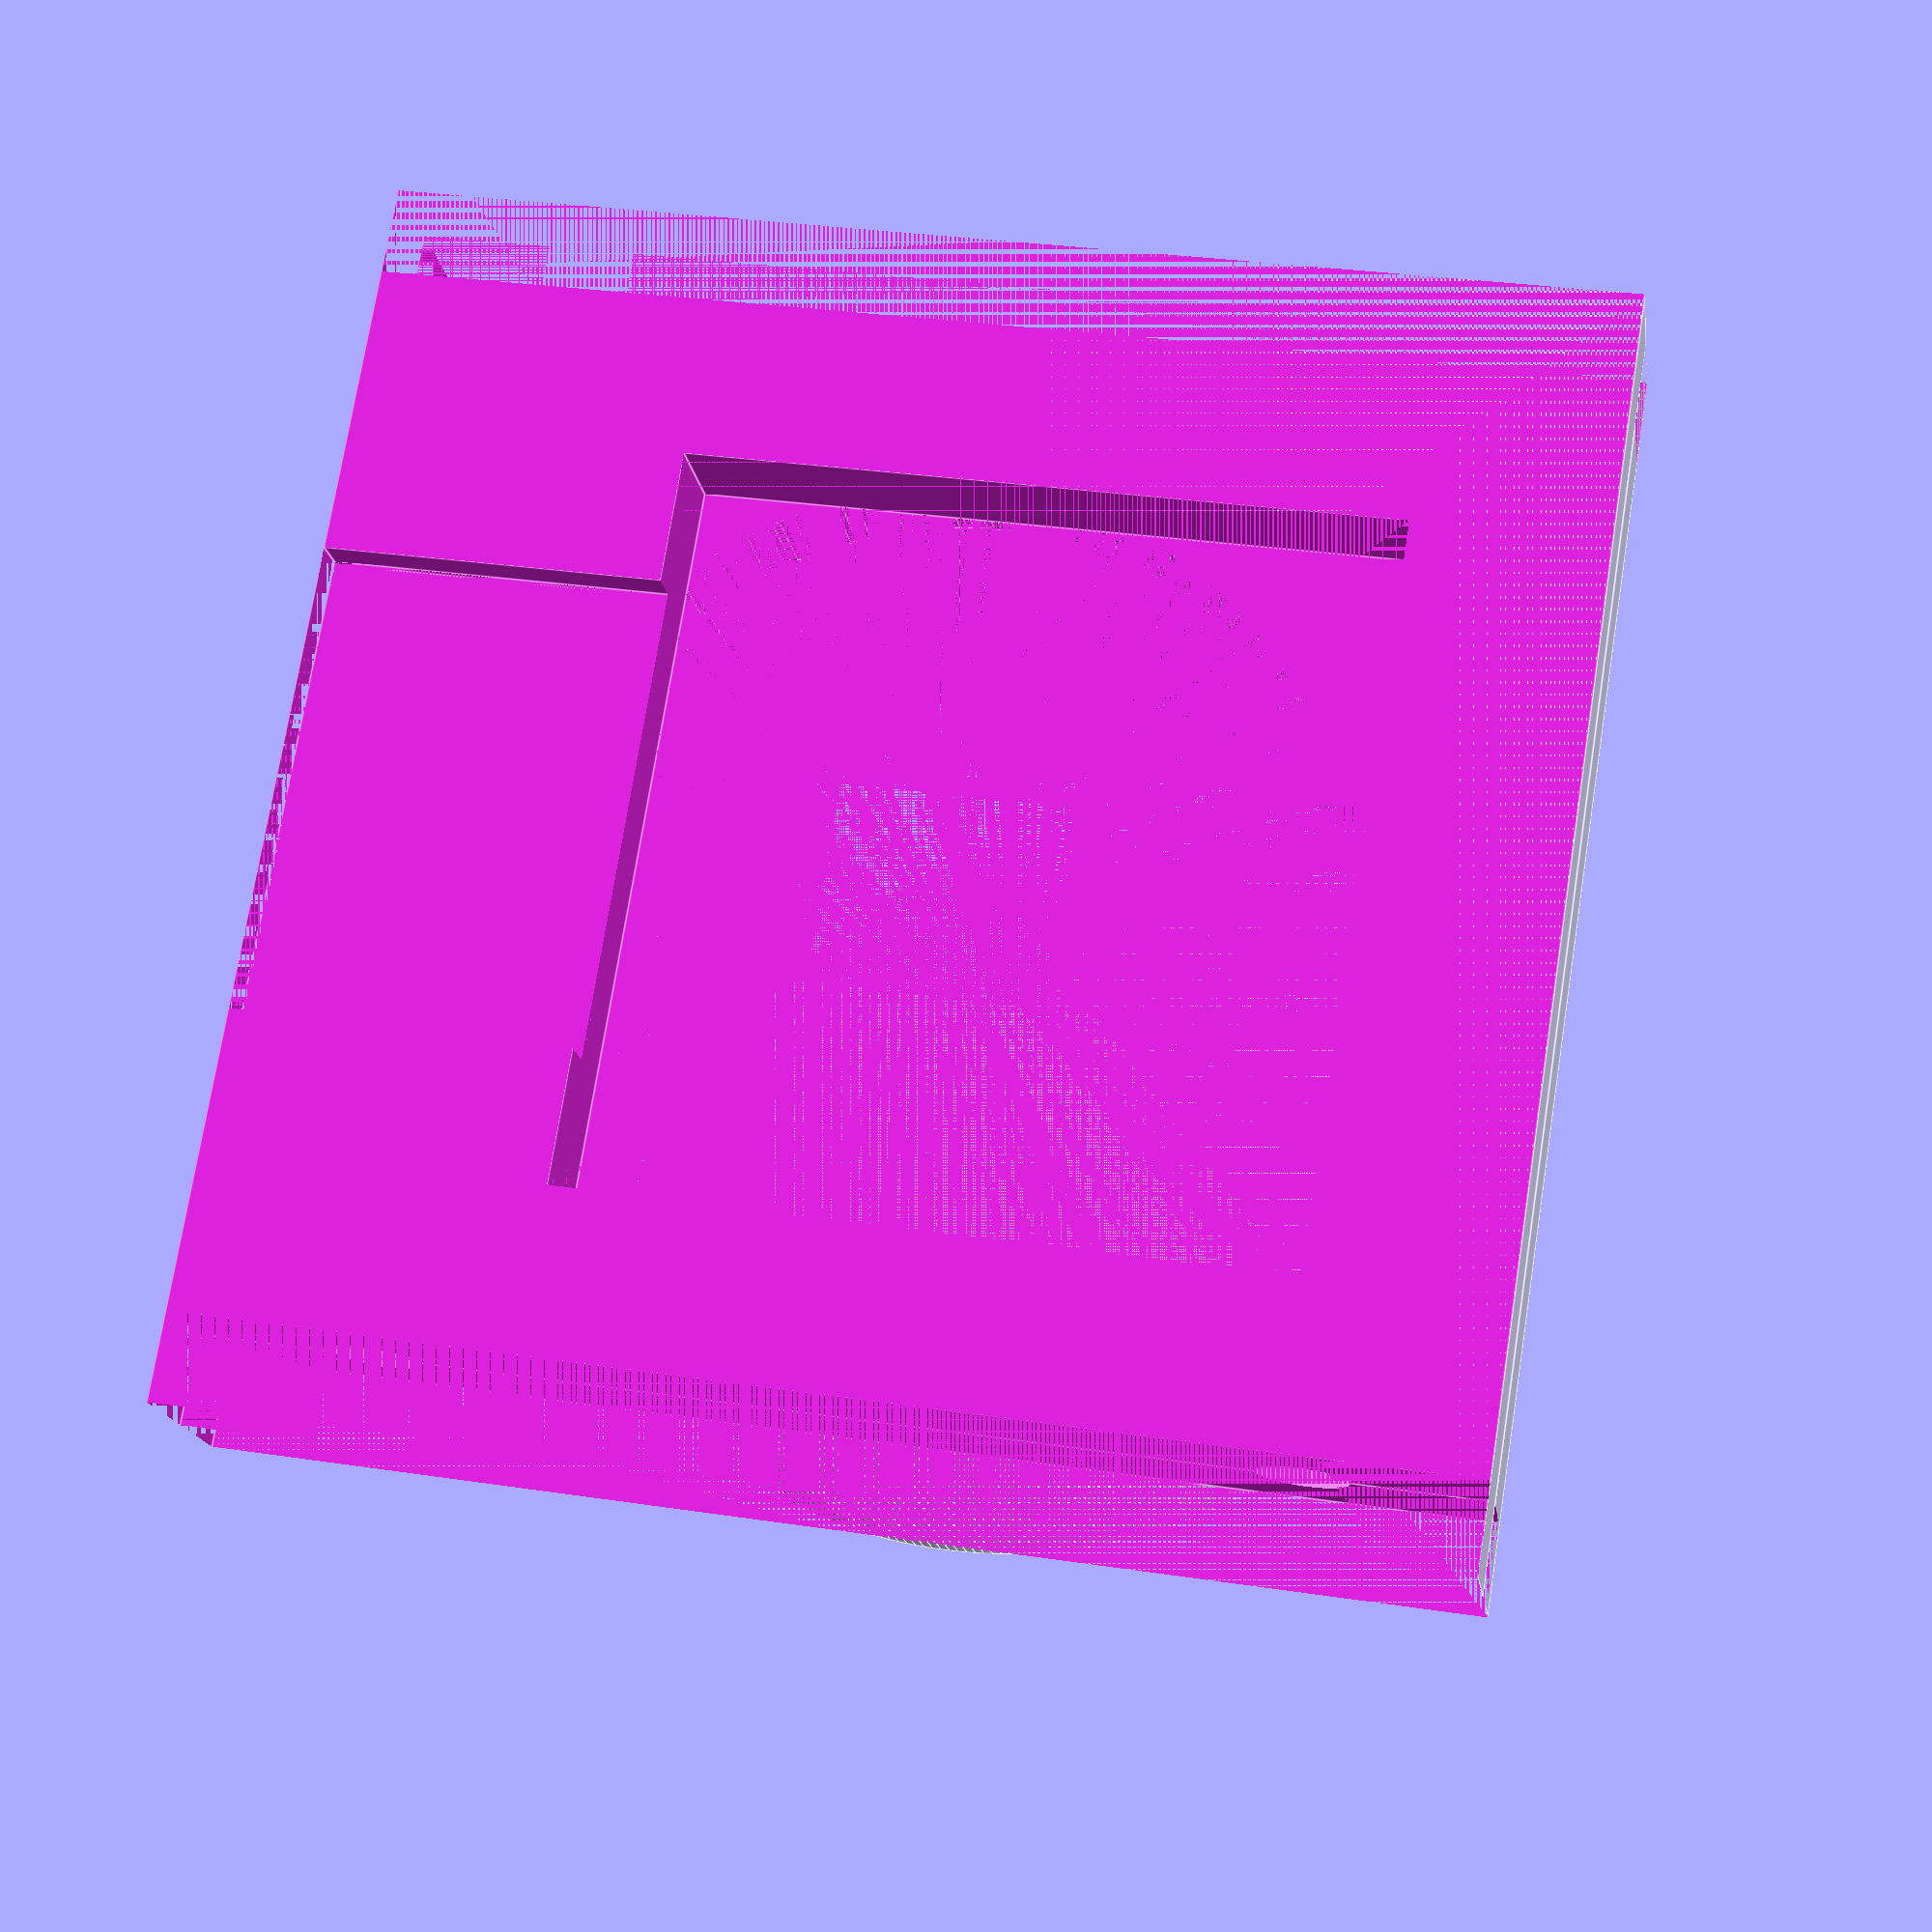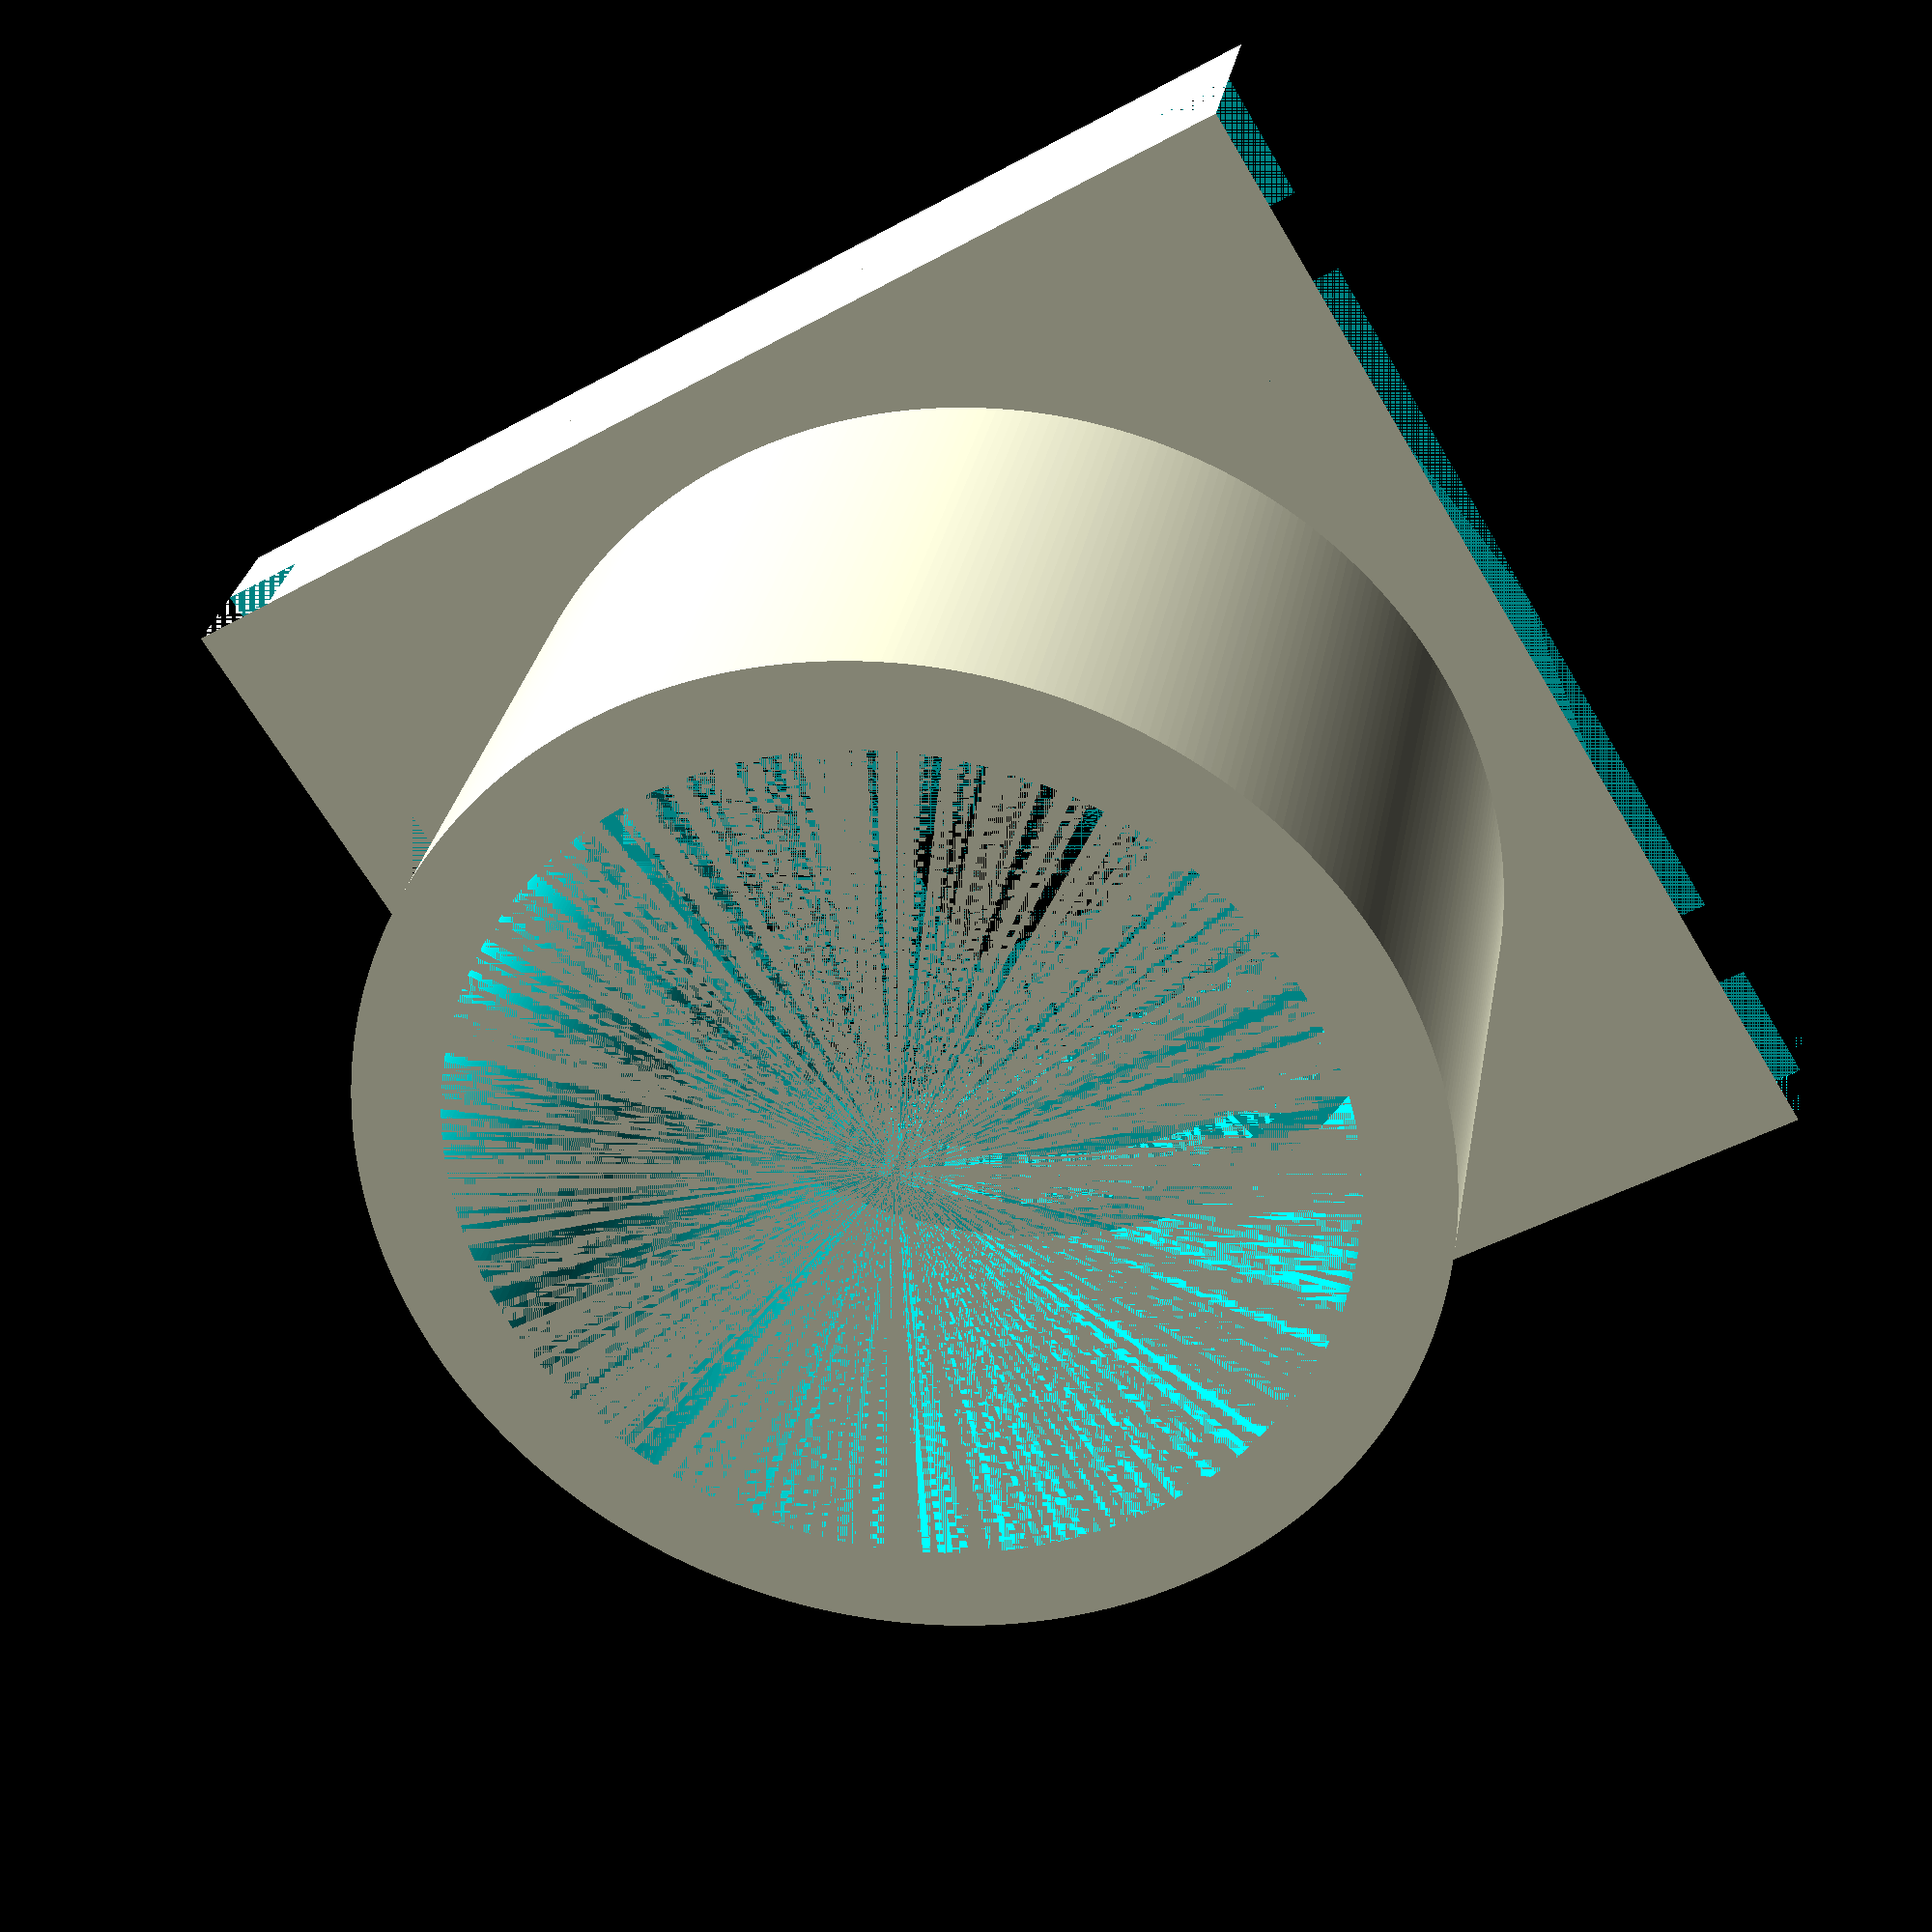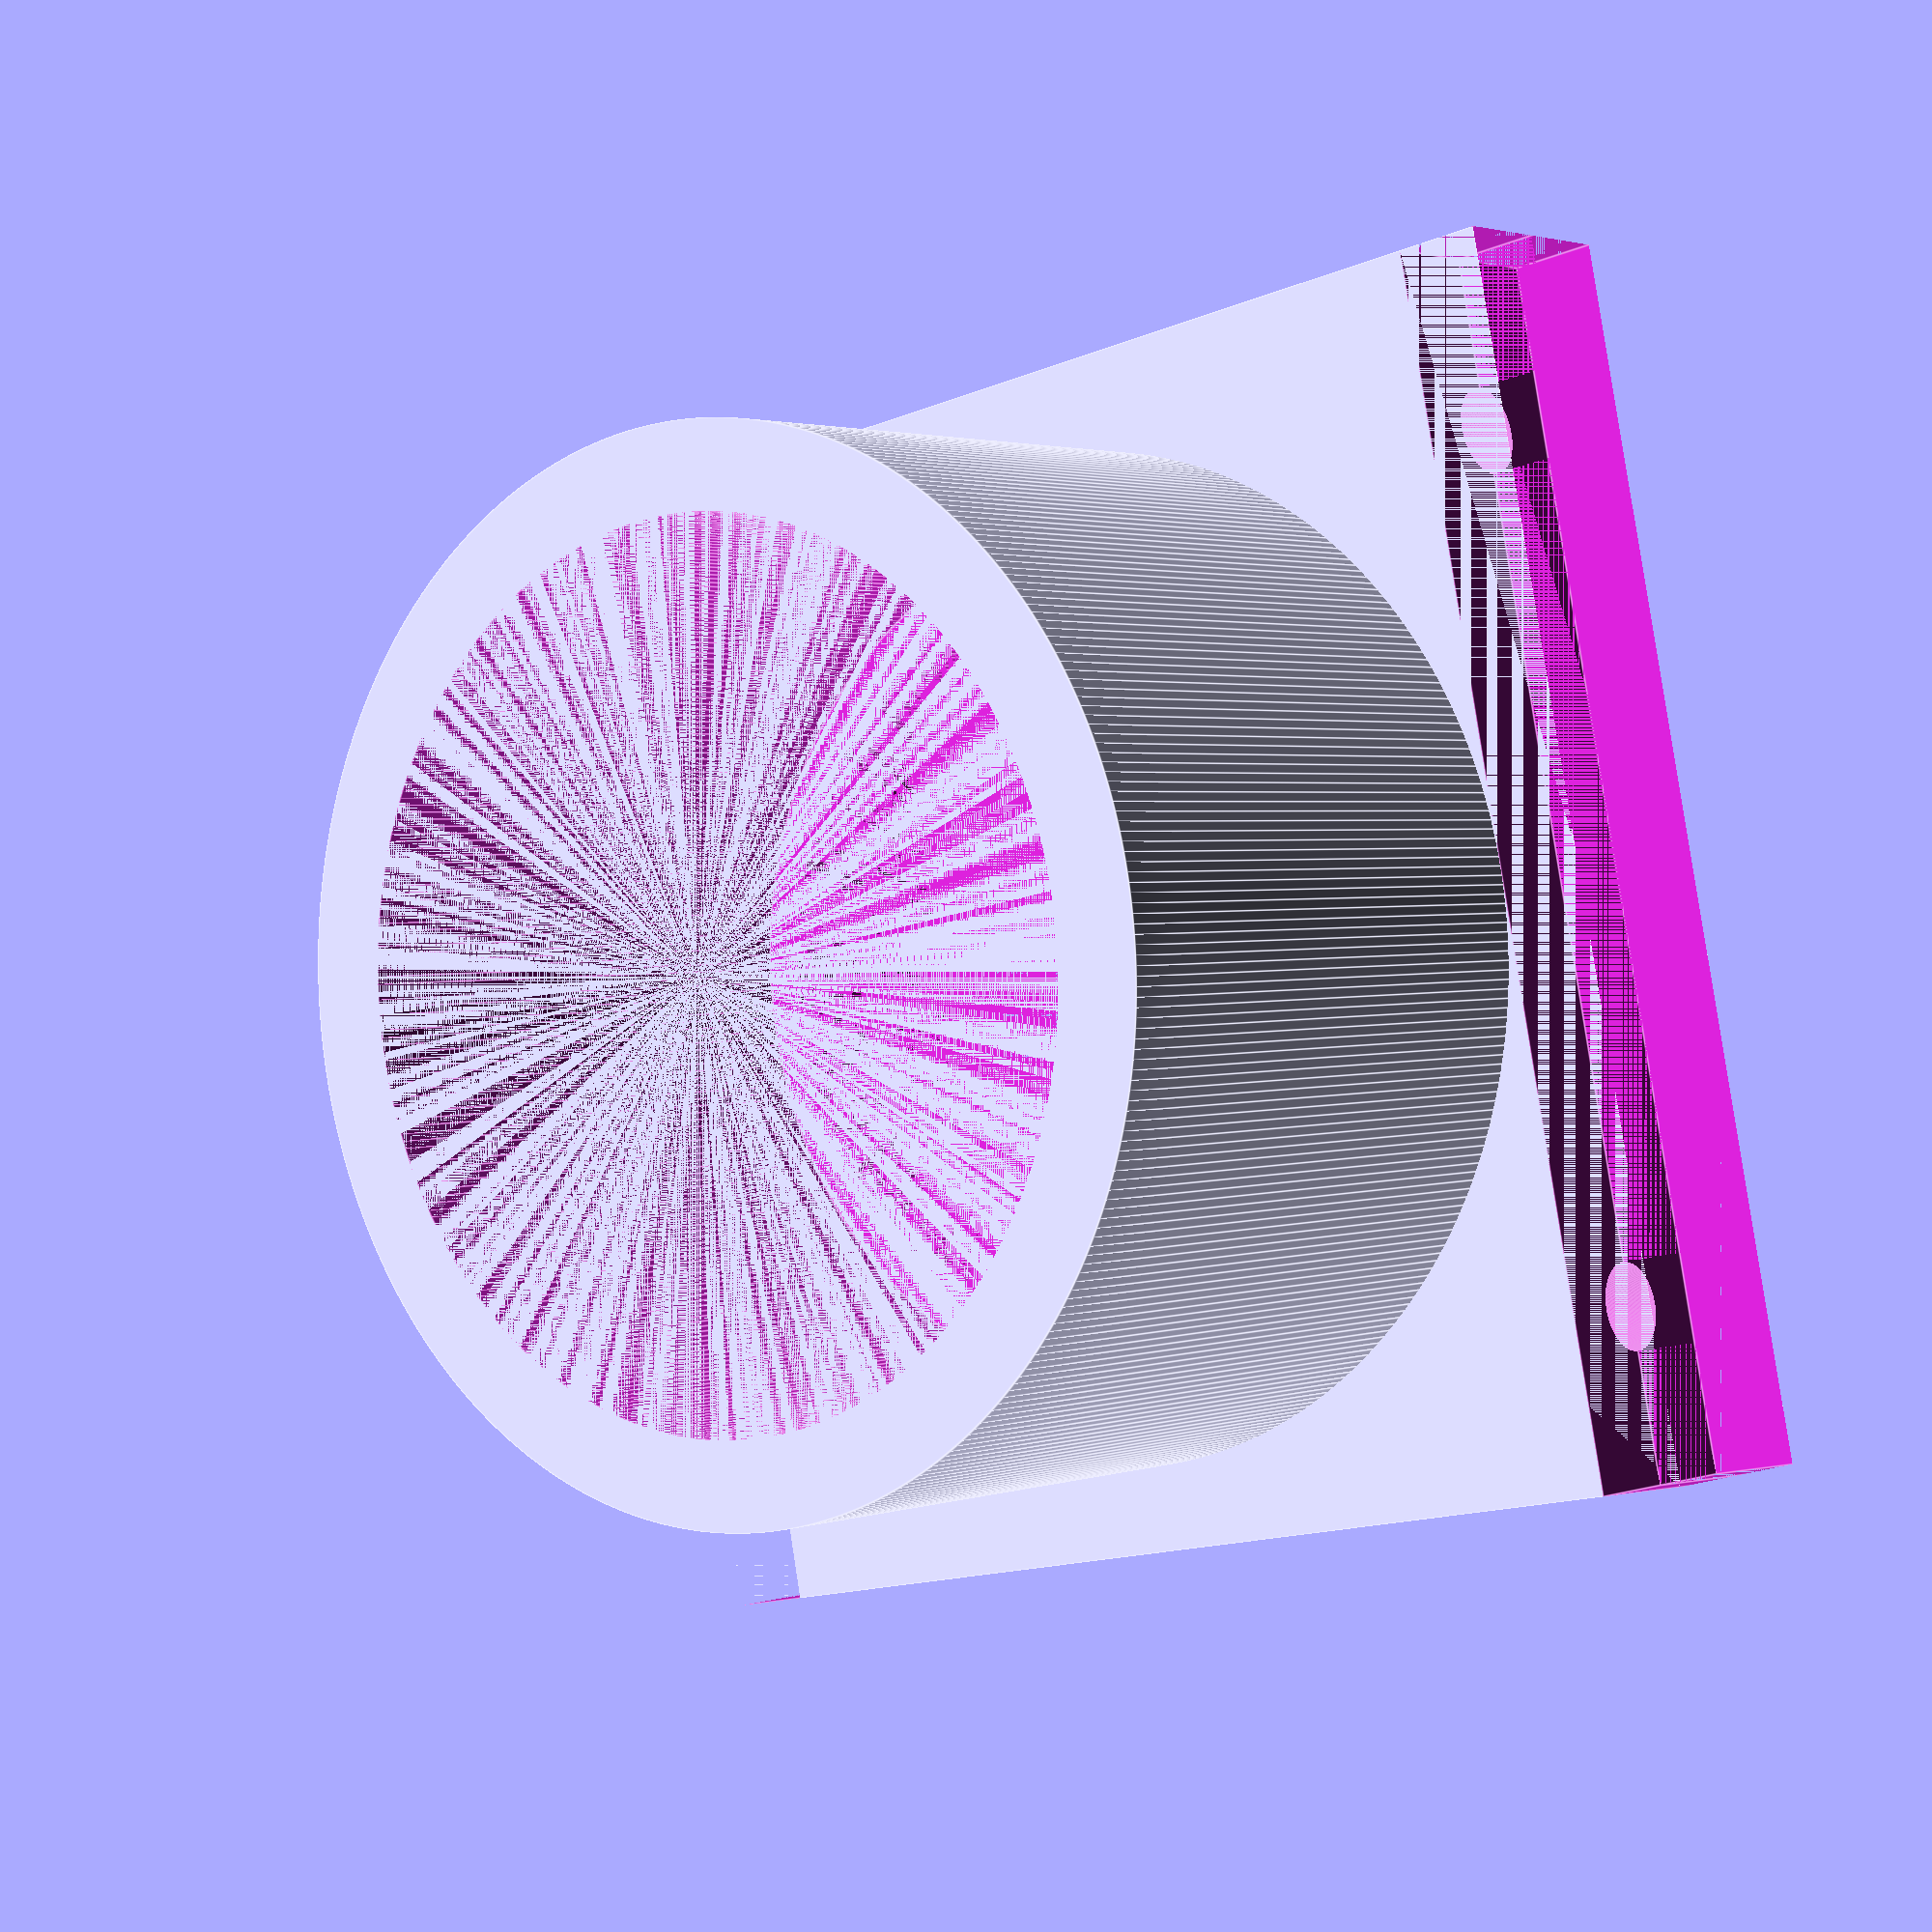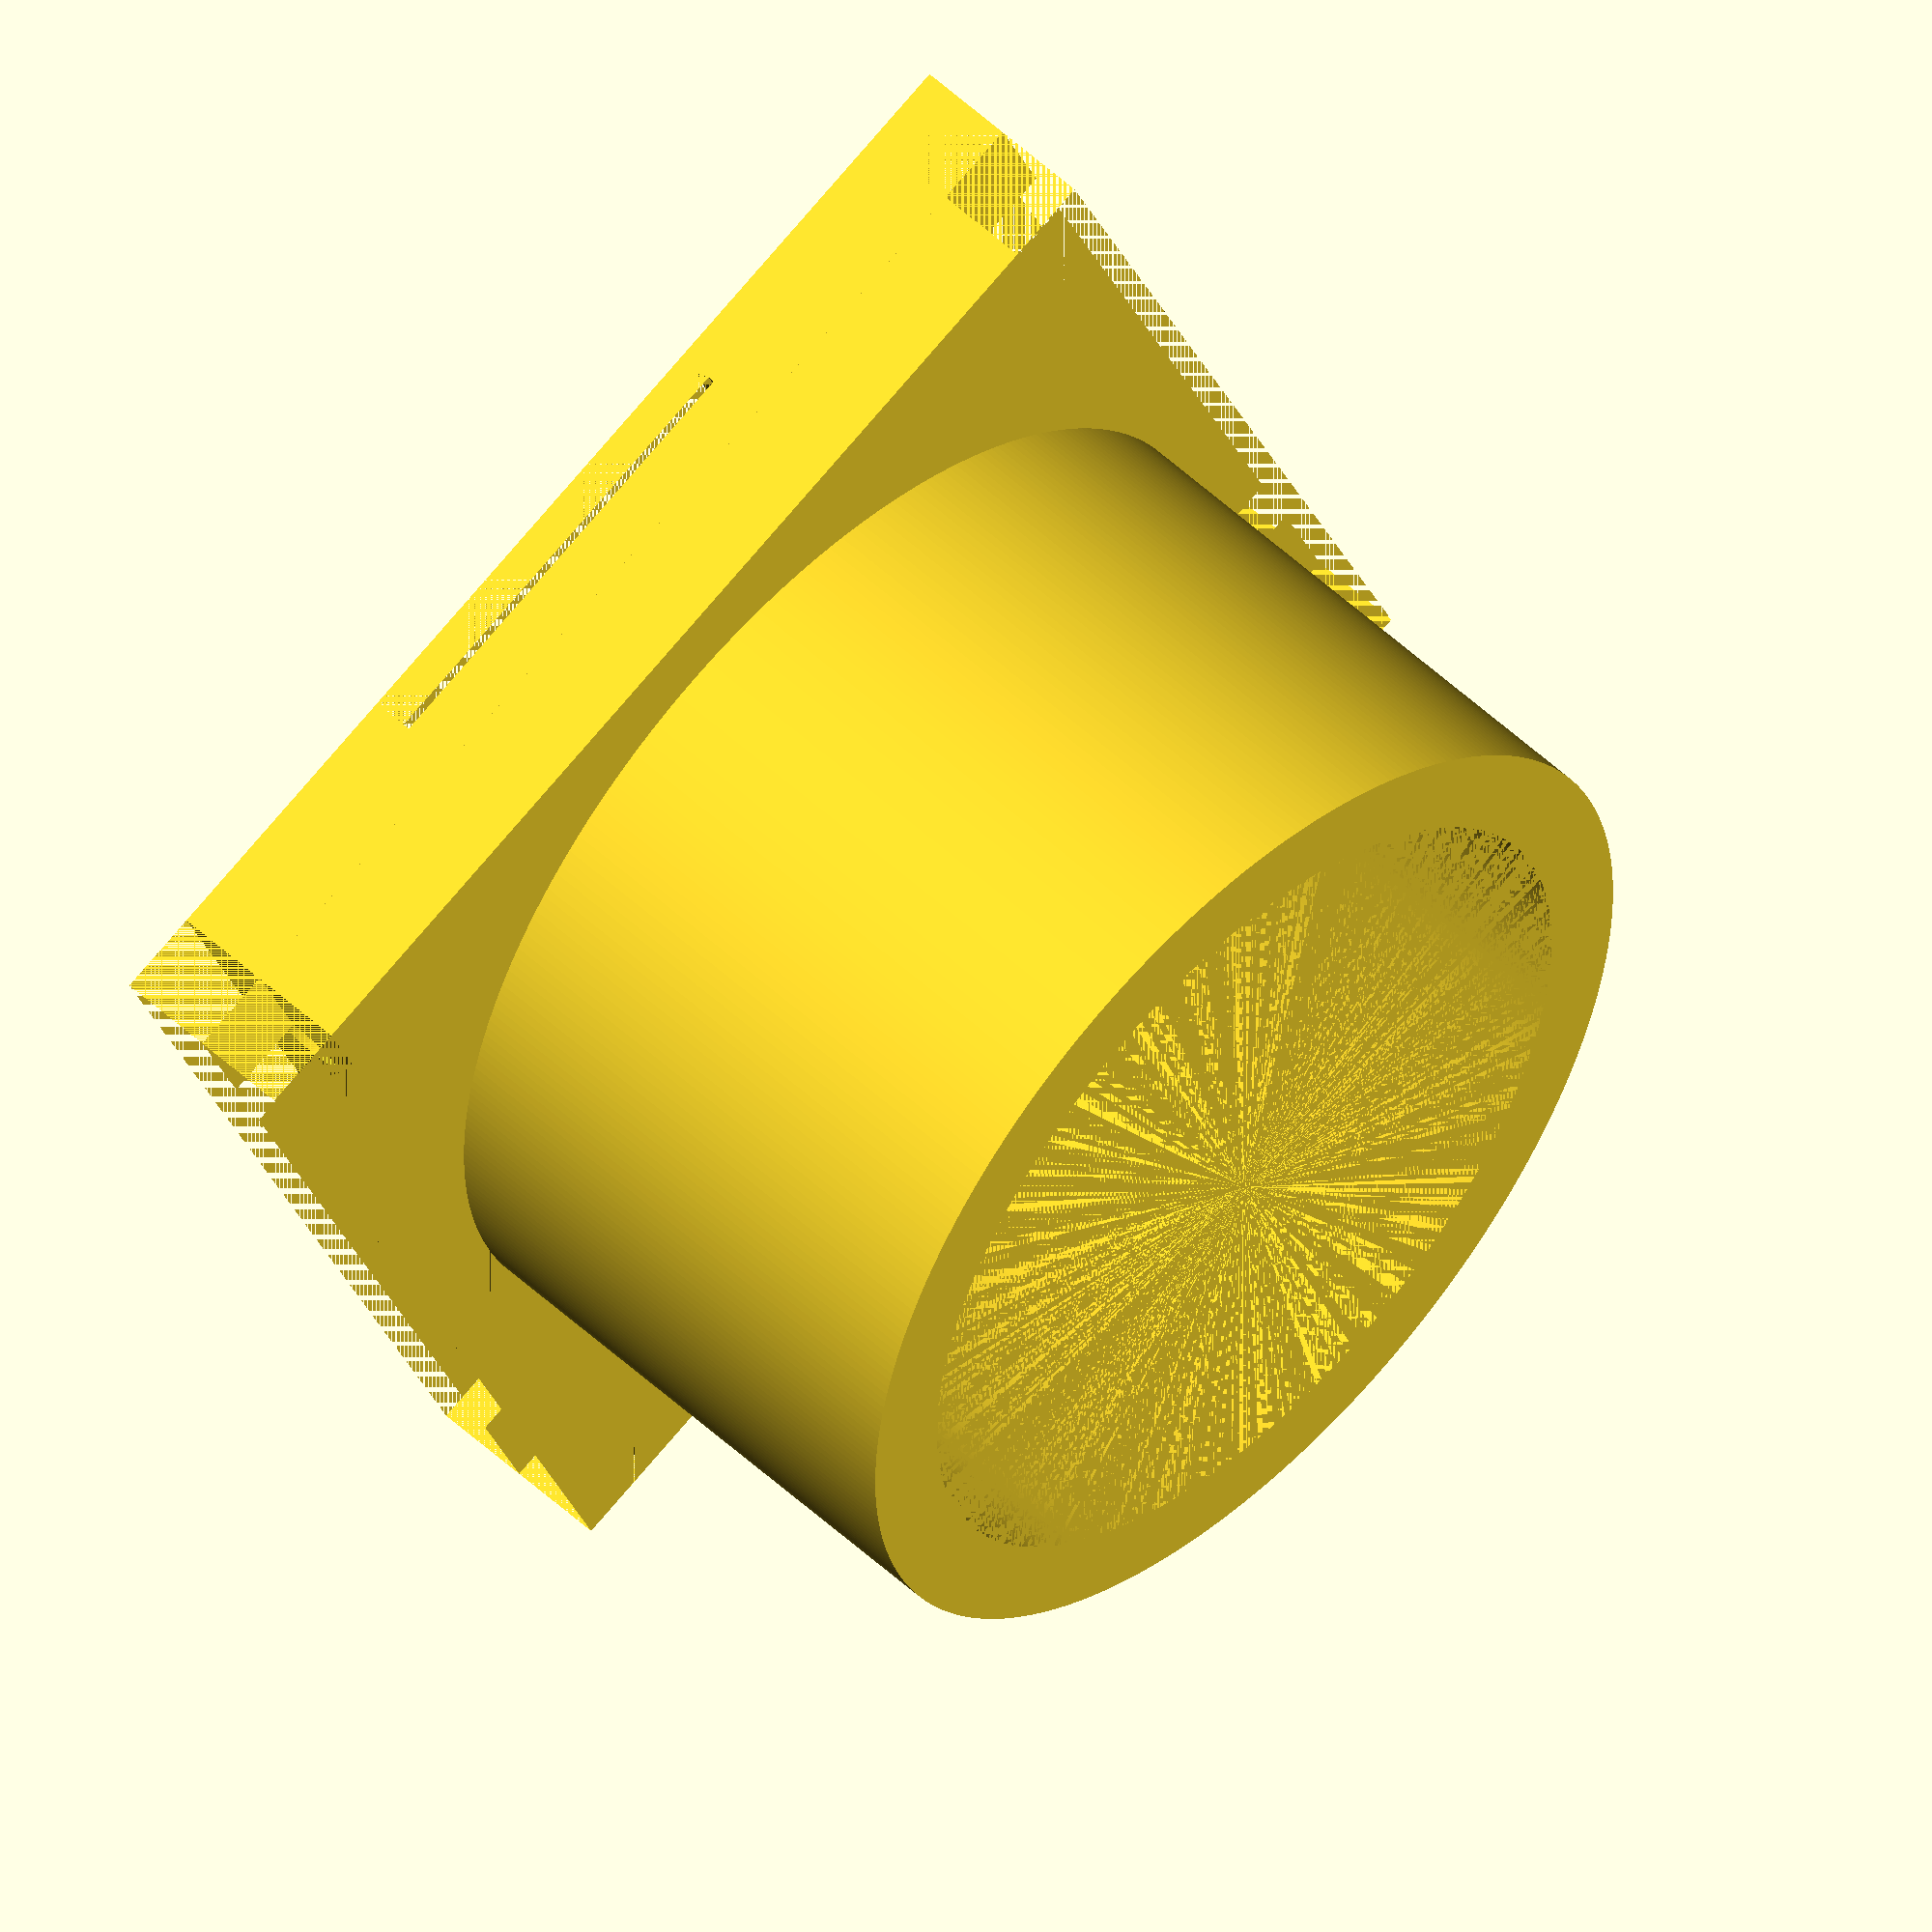
<openscad>
pcbz=3.55;
r1=13.6;
r2=15.00;
h1=3.5;
h2=20;
shell=3;
module tube(){
	difference(){
		union(){
			translate([0,0,-(h1+h2)])cylinder(h=h1+h2,r=r2+shell,$fn=360);
			translate([0,0,-0.5*h1])cube([2*(r2+2*shell),2*(r2+2*shell),h1],center=true);
			translate([0,0,0.5*pcbz])cube([2*(r2+2*shell),2*(r2+2*shell),pcbz],center=true);
		}
		translate([0,0,-h1])cylinder(h=h1,r=r1,$fn=360);
		translate([0,0,-(h1+h2)])cylinder(h=h2,r=r2,$fn=360);
	}
}
module picam(){
	se=10.5;//sunny edge
	pcbx=25.0;
	pcby=24.0;
	
	camxy=8.0;
	camz=4.5;	
	//pcb
	translate([-pcbx/2,-se-camxy/2,0]) cube([pcbx,pcby,pcbz]);
	//cam
	translate([-camxy/2,-camxy/2,-camz])cube([camxy,camxy,camz]);
	//sunny
	translate([-camxy/2,-se-camxy/2,-2])cube([camxy,se,2.0]);
	//cable
	translate([(-16)/2,pcby-se-camxy/2,2])cube([16,100,0.25]);
}
module cover(){
	tm=1.3; //thickness of the cable cover pad
	translate([0,0,1.5*pcbz])cube([2*(r2+3*shell),2*(r2+2*shell),pcbz],center=true);
	//translate([(-16)/2,pcby-se-camxy/2, 1.5*pcbz-tm])cube([16,(r2+2*shell),tm]);
	translate([-8,0, 1*pcbz-tm])cube([16,(r2+2*shell),tm]);
	translate([r2+2*shell,0.0,0.5*pcbz])cube([2*shell,2*(r2+2*shell),pcbz],center=true);
	translate([-(r2+2*shell),0.0,0.5*pcbz])cube([2*shell,2*(r2+2*shell),pcbz],center=true);
	translate([r2+2*shell,0.0,-0.5*h1])cube([2*shell,2*(r2+2*shell),h1],center=true);
	translate([-(r2+2*shell),0.0,-0.5*h1])cube([2*shell,2*(r2+2*shell),h1],center=true);
}
module platform(){	
	h=56;//x
	w=85;//y
	r=3.5;//round radius
	hr=1.4;	
	hh=49;//x
	hw=58;//y
 	yshift=-1;
	difference(){
		roundrect(h,w,r);
		//translate([-(h-r)/2,+(w-r)/2])cylinder(h=shell,r=hr,$fn=360);
		//translate([+(h-r)/2,+(w-r)/2])cylinder(h=shell,r=hr,$fn=360);
		//translate([-(h-r)/2,+(w-r)/2-58])cylinder(h=shell,r=hr,$fn=360);
		//translate([+(h-r)/2,+(w-r)/2-58])cylinder(h=shell,r=hr,$fn=360);
		translate([-hh/2,yshift+(w-r)/2,0])cylinder(h=shell,r=hr,$fn=360);
		translate([+hh/2,yshift+(w-r)/2,0])cylinder(h=shell,r=hr,$fn=360);
		translate([-hh/2,yshift+(w-r)/2-58,0])cylinder(h=shell,r=hr,$fn=360);
		translate([+hh/2,yshift+(w-r)/2-58,0])cylinder(h=shell,r=hr,$fn=360);
	}	
} 

module roundrect(h,w,r){
	translate([-(h-r)/2,-(w-r)/2,0])cylinder(h=shell,r=r,$fn=360);
	translate([-(h-r)/2,+(w-r)/2,0])cylinder(h=shell,r=r,$fn=360);
	translate([+(h-r)/2,-(w-r)/2,0])cylinder(h=shell,r=r,$fn=360);
	translate([+(h-r)/2,+(w-r)/2,0])cylinder(h=shell,r=r,$fn=360);
	translate([0,0,shell/2.0])cube([h+r,w-r,shell],center=true);
	translate([0,0,shell/2.0])cube([h-r,w+r,shell],center=true);
}

module holes(){
	hr=1.5;//hole radius
	x=r2+3*shell;//x distancw for o to surface of the side cover
	hsr=2.5;//housing radious
	hsh=2;//housing height
	//holes
	translate([x,r2,0])rotate([0,-90,0])cylinder(h=3.5*shell,r=hr,$fn=360);
	translate([x,-r2,0])rotate([0,-90,0])cylinder(h=3.5*shell,r=hr,$fn=360);
	translate([-x,r2,0])rotate([0,90,0])cylinder(h=3.5*shell,r=hr,$fn=360);
	translate([-x,-r2,0])rotate([0,90,0])cylinder(h=3.5*shell,r=hr,$fn=360);
	//housing
	translate([x+0.01,r2,0])rotate([0,-90,0])cylinder(h=hsh,r=hsr,$fn=360);
	translate([x+0.01,-r2,0])rotate([0,-90,0])cylinder(h=hsh,r=hsr,$fn=360);
	translate([-x-0.01,r2,0])rotate([0,90,0])cylinder(h=hsh,r=hsr,$fn=360);
	translate([-x-0.01,-r2,0])rotate([0,90,0])cylinder(h=hsh,r=hsr,$fn=360);
}

/*
//cover
union(){
	translate([0,-11,7])platform();
	difference(){
		cover();
		picam();
		holes();
	}
} 
*/
//tube
translate([0,0,0]){
	difference(){
		tube();
		cover();
		picam();
		holes();
	}
}



</openscad>
<views>
elev=17.2 azim=279.1 roll=8.3 proj=p view=edges
elev=150.7 azim=31.1 roll=350.4 proj=p view=solid
elev=178.1 azim=11.3 roll=320.0 proj=p view=edges
elev=127.1 azim=201.6 roll=45.1 proj=o view=solid
</views>
